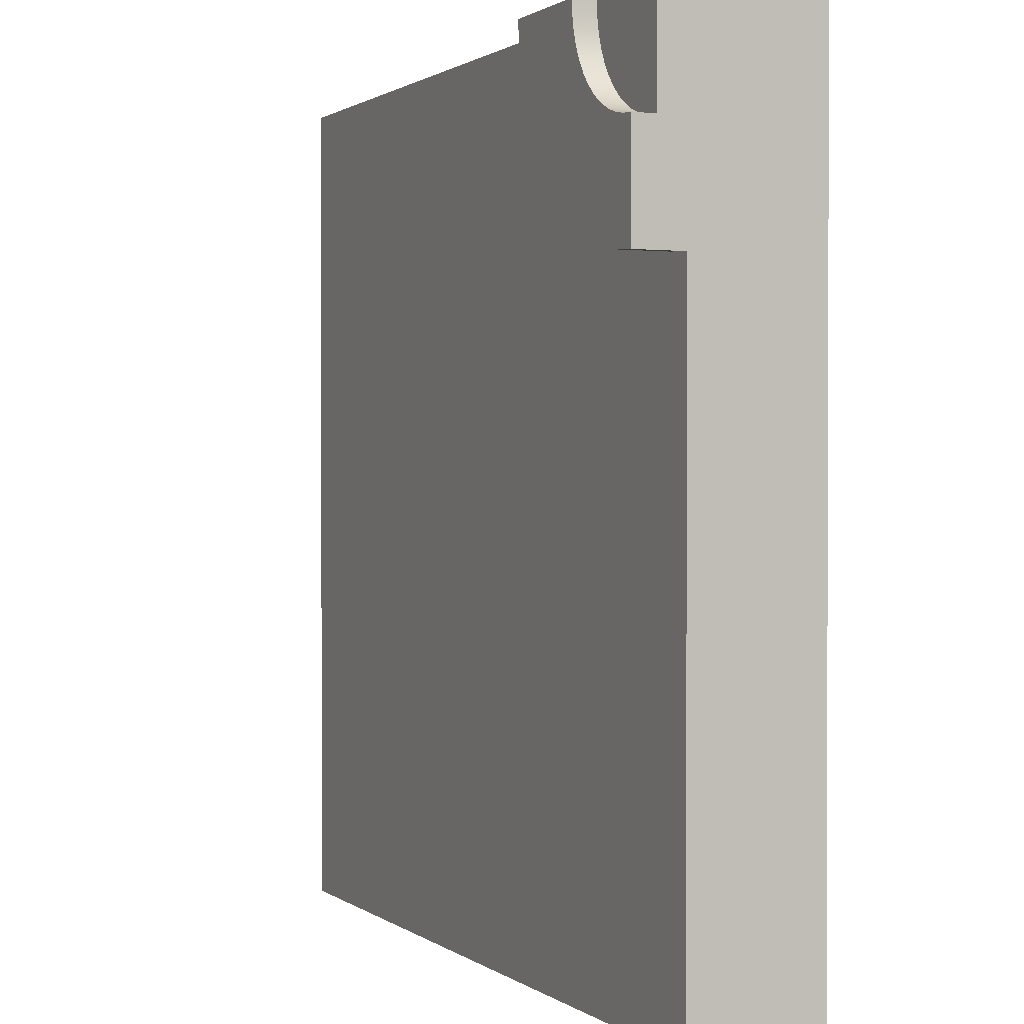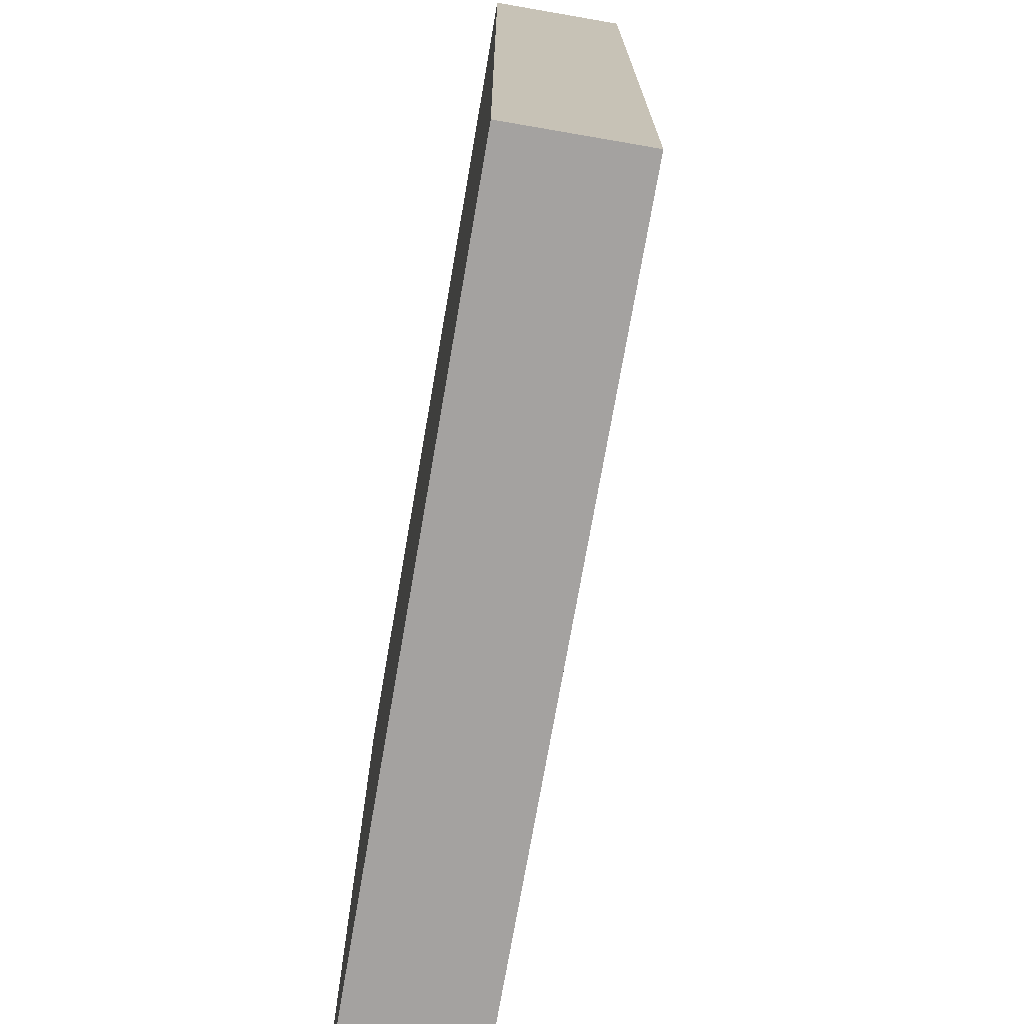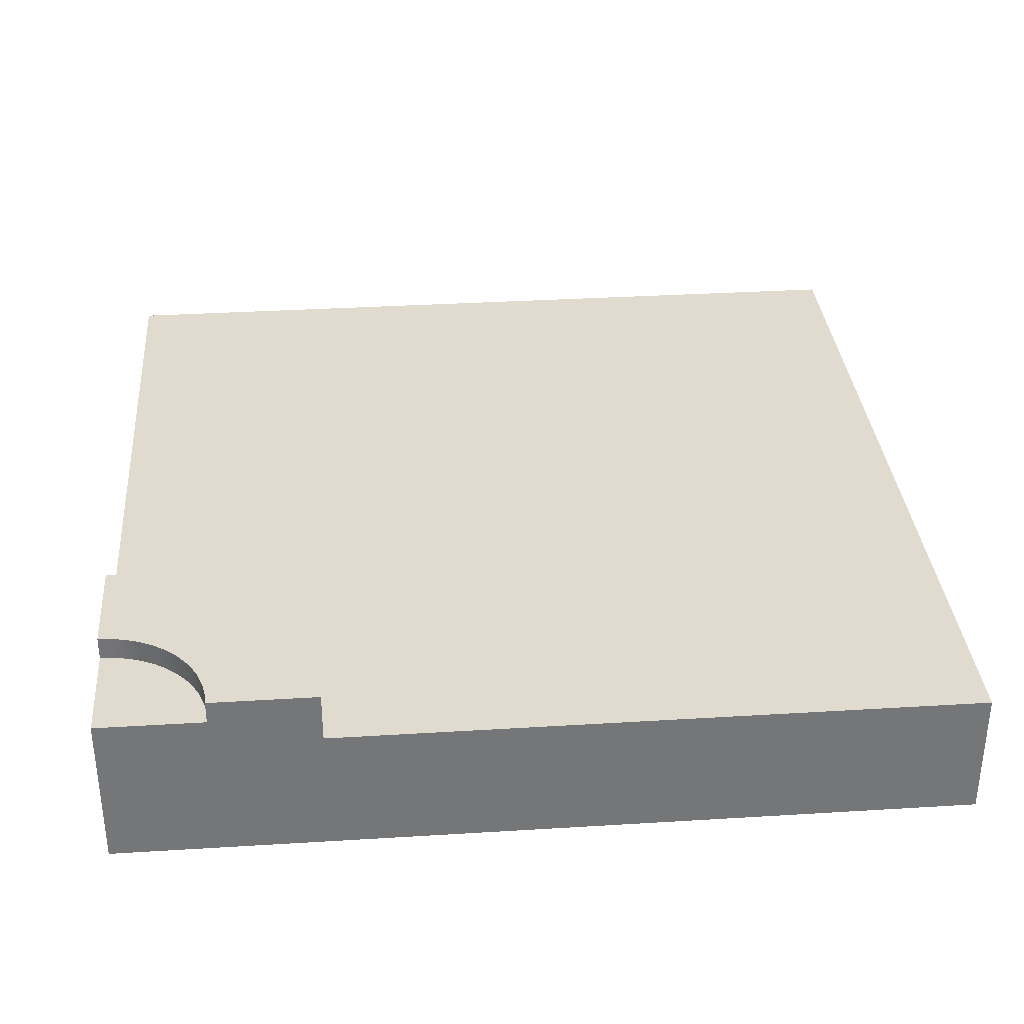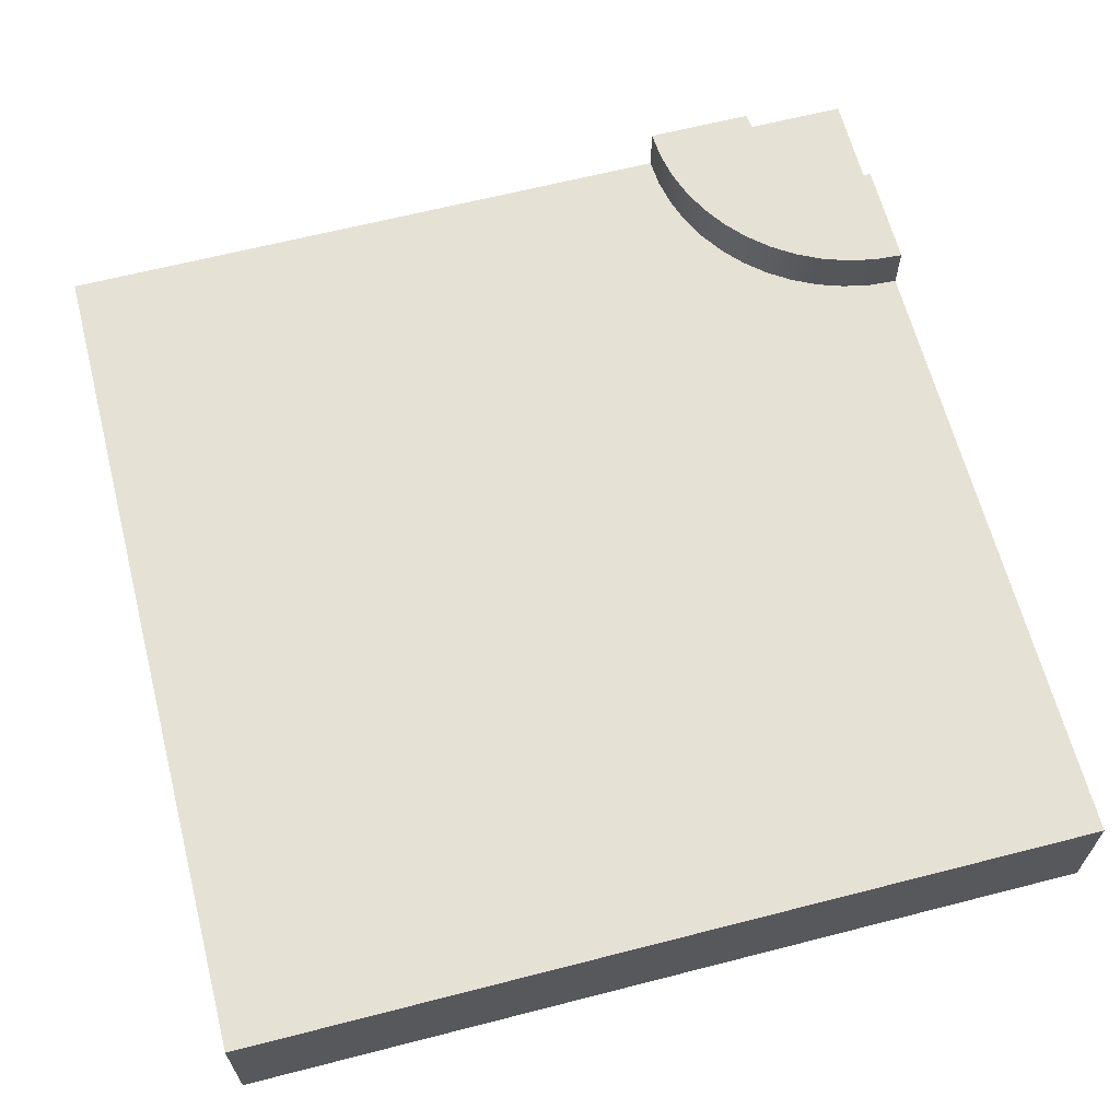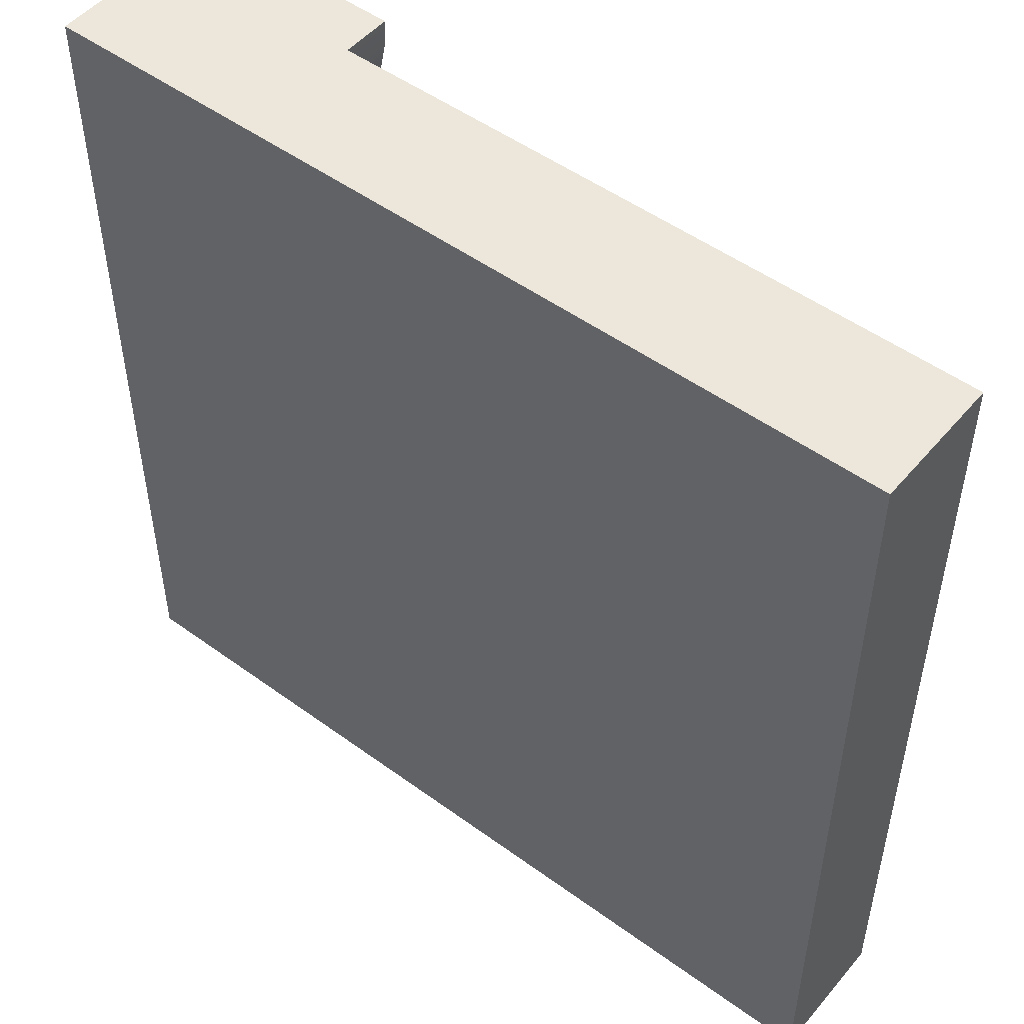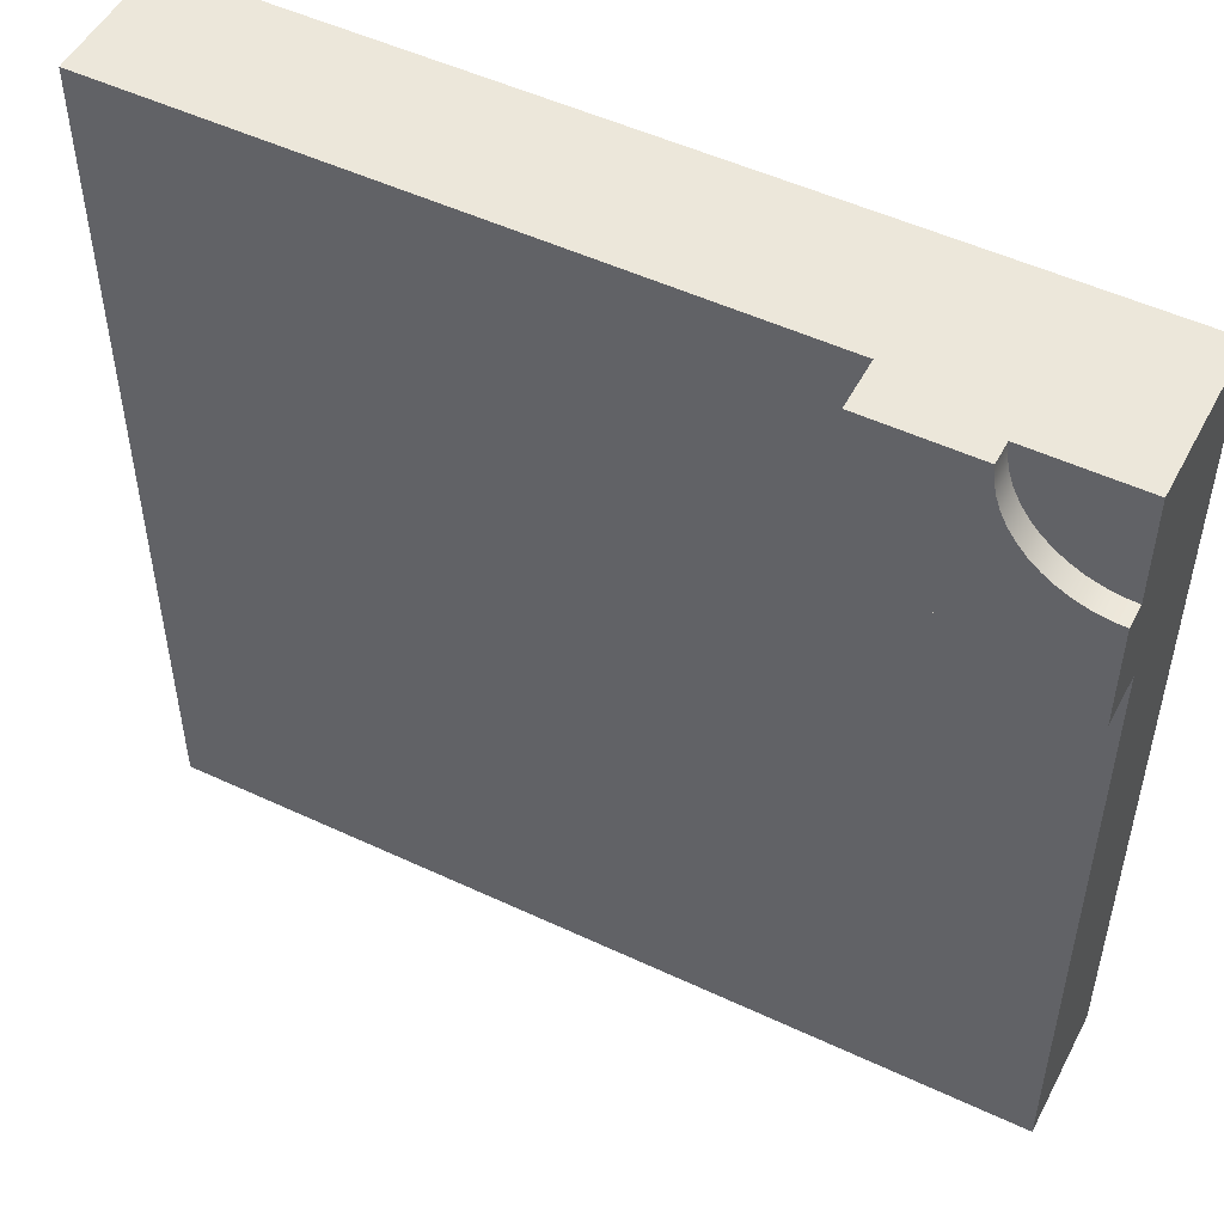
<metadata>
{"format":"obj","ext":"obj","renderer":"f3d","projection":"perspective","resolution":1024,"background":"white","views":[{"elev":1.1,"azim":-114.1,"up":"+Z"},{"elev":-72.7,"azim":80.2,"up":"+Z"},{"elev":33.7,"azim":-4.8,"up":"+Y"},{"elev":64.2,"azim":165.5,"up":"+Y"},{"elev":50.4,"azim":38.6,"up":"+Z"},{"elev":50.9,"azim":-152.9,"up":"+Z"}]}
</metadata>
<code>
o Mesh1_Group1_Model.276
v 3 0.455 0
v 1.875 0.455 0
v 1.875 0 -0
v 3 0 -0
v 0 0.455 -3
v 0 0.455 -1.875
v 0.2447 0.455 -1.859
v 0.4853 0.455 -1.811
v 0.7175 0.455 -1.732
v 0.9375 0.455 -1.624
v 1.141 0.455 -1.488
v 1.326 0.455 -1.326
v 1.488 0.455 -1.141
v 1.624 0.455 -0.9375
v 1.732 0.455 -0.7175
v 1.811 0.455 -0.4853
v 1.859 0.455 -0.2447
v 3 0.455 -3
v 0 0 -3
v 0 0 -1.875
v 0.375 0 -0
v 0 0 0
v 0 0 -0.375
v 0 0 -0.75
v 3 0 -3
v 0.75 0 -0
v 0.375 0.55 0
v 0 0.55 0
v 0.375 0.63 0
v 0.75 0.455 0
v 0.75 0.63 0
v 0.3718 0.55 -0.04895
v 0.3718 0.63 -0.04895
v 0.3622 0.55 -0.09706
v 0.3465 0.55 -0.1435
v 0.3248 0.55 -0.1875
v 0.2975 0.55 -0.2283
v 0.2652 0.55 -0.2652
v 0.2283 0.55 -0.2975
v 0.1875 0.55 -0.3248
v 0.1435 0.55 -0.3465
v 0.09706 0.55 -0.3622
v 0.04895 0.55 -0.3718
v 0 0.55 -0.375
v 0.3622 0.63 -0.09706
v 0 0.63 -0.75
v 0 0.63 -0.375
v 0.04895 0.63 -0.3718
v 0.09706 0.63 -0.3622
v 0.1435 0.63 -0.3465
v 0.1875 0.63 -0.3248
v 0.2283 0.63 -0.2975
v 0.2652 0.63 -0.2652
v 0.2975 0.63 -0.2283
v 0.3248 0.63 -0.1875
v 0.3465 0.63 -0.1435
v 0.7436 0.63 -0.09789
v 0.7244 0.63 -0.1941
v 0.6929 0.63 -0.287
v 0.6495 0.63 -0.375
v 0.595 0.63 -0.4566
v 0.5303 0.63 -0.5303
v 0.4566 0.63 -0.595
v 0.375 0.63 -0.6495
v 0.287 0.63 -0.6929
v 0.1941 0.63 -0.7244
v 0.09789 0.63 -0.7436
v 0 0.455 -0.75
v 0.09789 0.455 -0.7436
v 0.1941 0.455 -0.7244
v 0.287 0.455 -0.6929
v 0.375 0.455 -0.6495
v 0.4566 0.455 -0.595
v 0.5303 0.455 -0.5303
v 0.595 0.455 -0.4566
v 0.6495 0.455 -0.375
v 0.6929 0.455 -0.287
v 0.7244 0.455 -0.1941
v 0.7436 0.455 -0.09789
f 19 20 6 5
f 18 12 13
f 19 5 18 25
f 1 4 25 18
f 10 18 5
f 17 2 1
f 5 6 7
f 16 17 1
f 5 7 8
f 15 16 1
f 5 8 9
f 14 15 1
f 5 9 10
f 18 14 1
f 18 10 11
f 18 13 14
f 18 11 12
f 1 2 3 4
f 27 30 31 29
f 34 32 33 45
f 46 47 48 67
f 44 43 48 47
f 43 42 49 48
f 42 41 50 49
f 41 40 51 50
f 40 39 52 51
f 39 38 53 52
f 38 37 54 53
f 37 36 55 54
f 36 35 56 55
f 35 34 45 56
f 69 68 46 67
f 70 69 67 66
f 71 70 66 65
f 72 71 65 64
f 73 72 64 63
f 74 73 63 62
f 75 74 62 61
f 76 75 61 60
f 77 76 60 59
f 78 77 59 58
f 79 78 58 57
f 30 79 57 31
f 30 27 21 26
f 32 27 29 33
f 66 49 50 65
f 64 51 52 63
f 53 54 61 62
f 61 54 55 60
f 58 59 56 45
f 57 33 29 31
f 49 66 67 48
f 57 58 45 33
f 51 64 65 50
f 59 60 55 56
f 53 62 63 52
f 23 44 68 24
f 68 44 47 46
f 22 21 27 28
f 3 20 25
f 28 37 38
f 20 3 26
f 21 22 23
f 25 4 3
f 26 21 23
f 26 24 20
f 20 19 25
f 24 26 23
f 43 44 28
f 28 42 43
f 28 40 41
f 28 38 39
f 28 36 37
f 28 34 35
f 28 27 32
f 41 42 28
f 28 39 40
f 28 35 36
f 34 28 32
f 28 44 23 22
f 69 7 6 68
f 68 6 20 24
f 17 79 30 2
f 70 8 7 69
f 71 9 8 70
f 17 16 78 79
f 72 10 9 71
f 73 11 10 72
f 15 77 78 16
f 74 12 11 73
f 15 14 76 77
f 75 76 14 13
f 74 75 13 12
f 26 3 2 30

</code>
